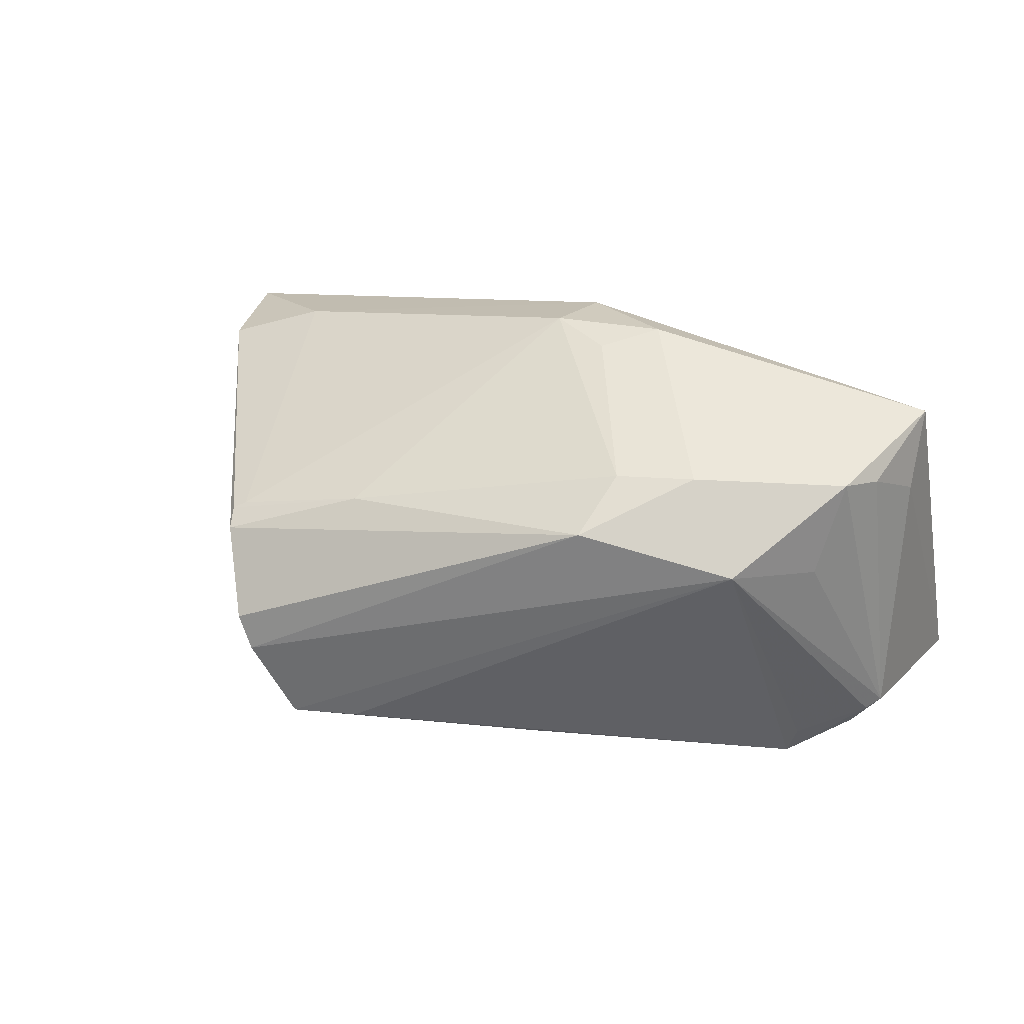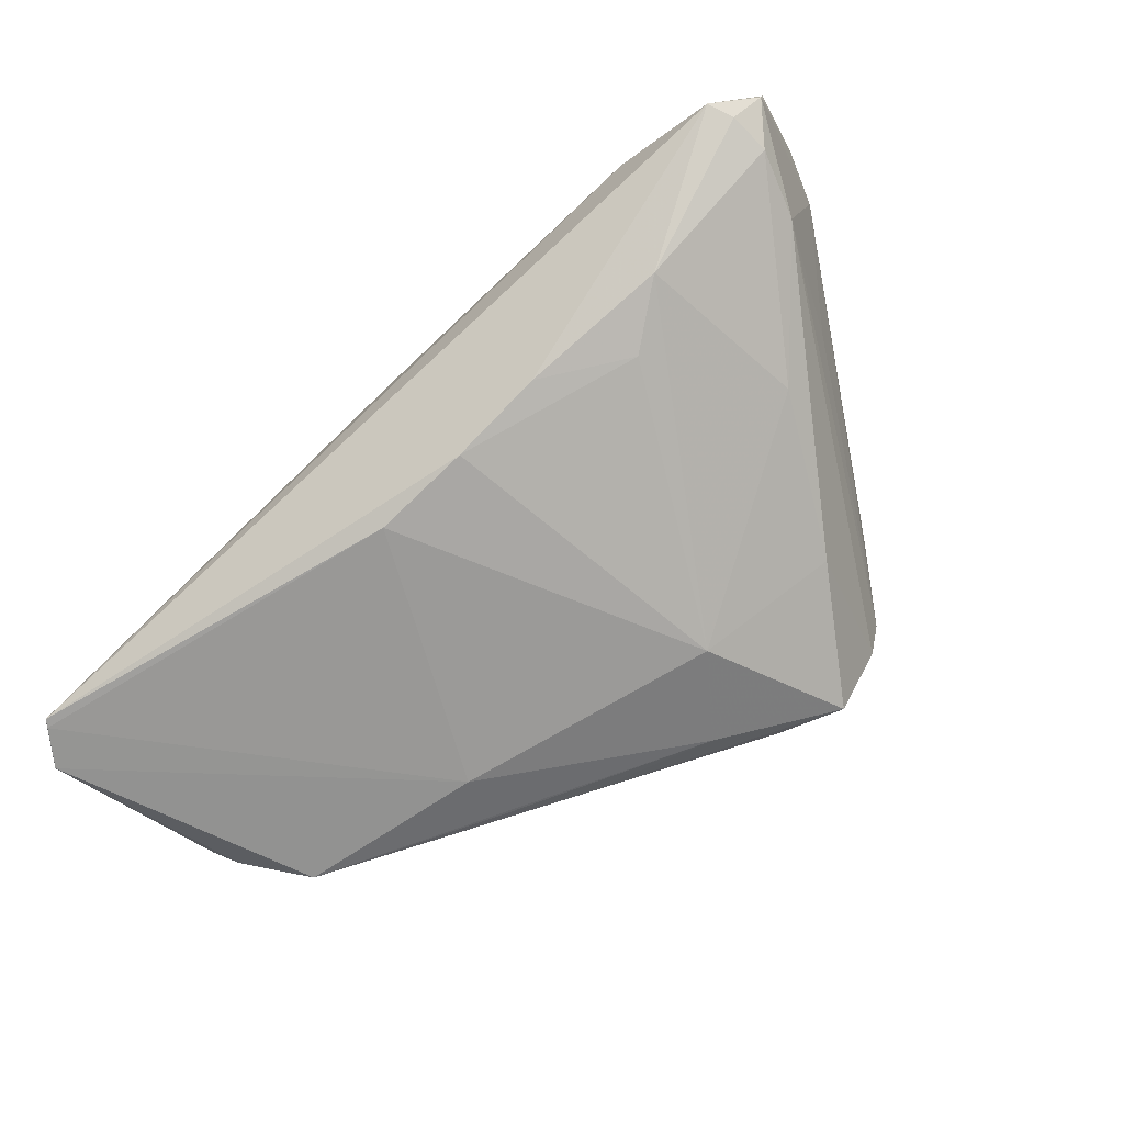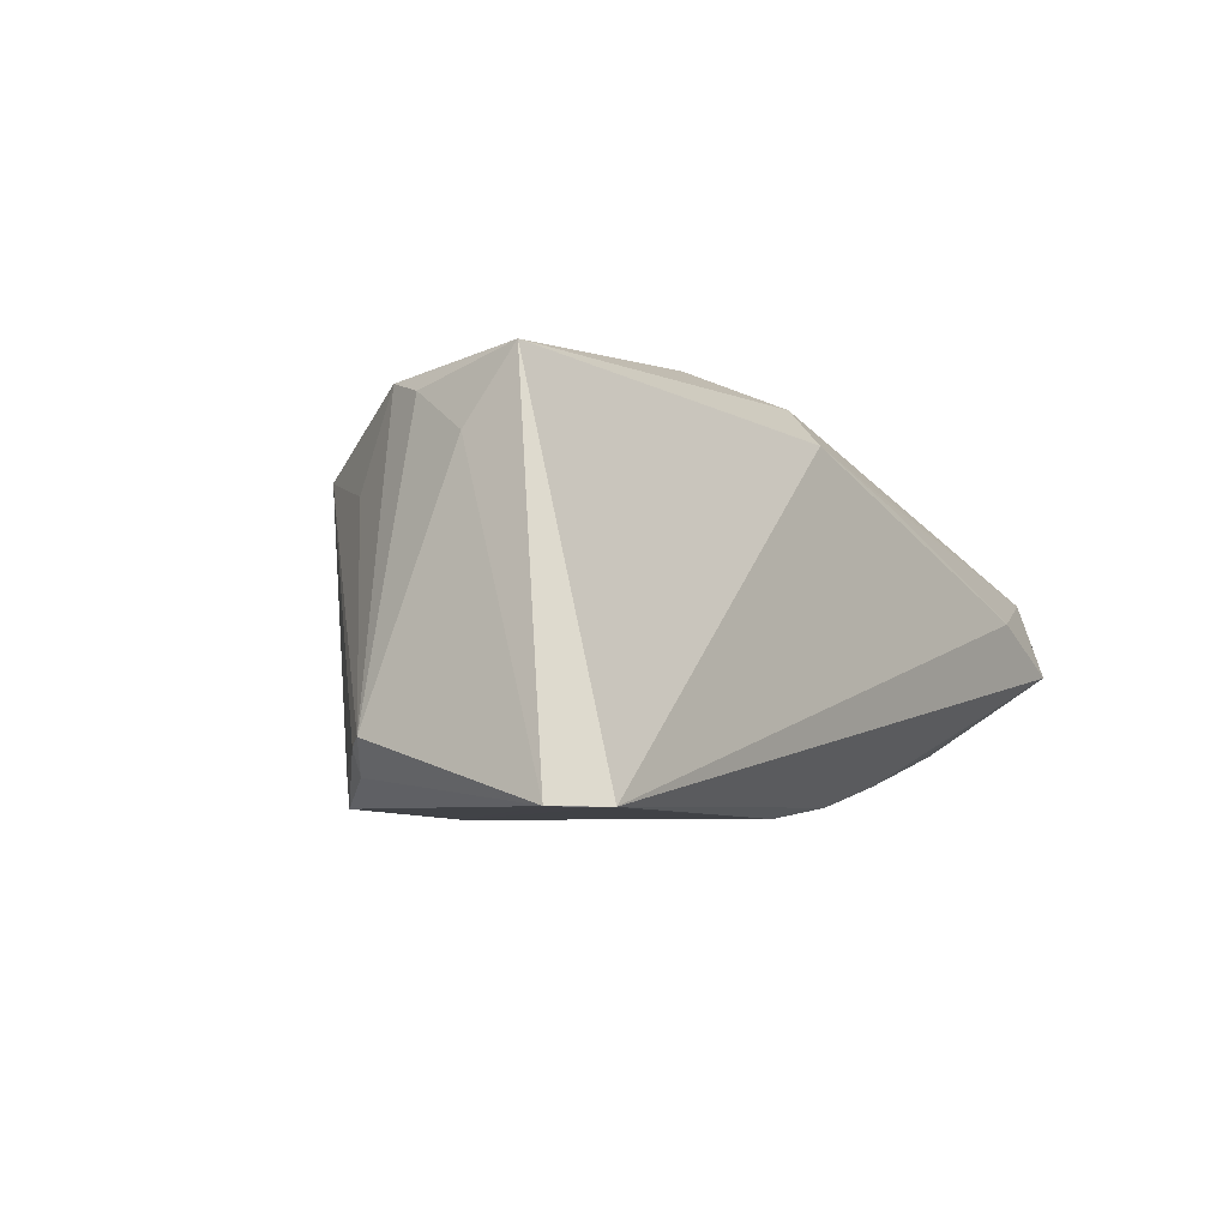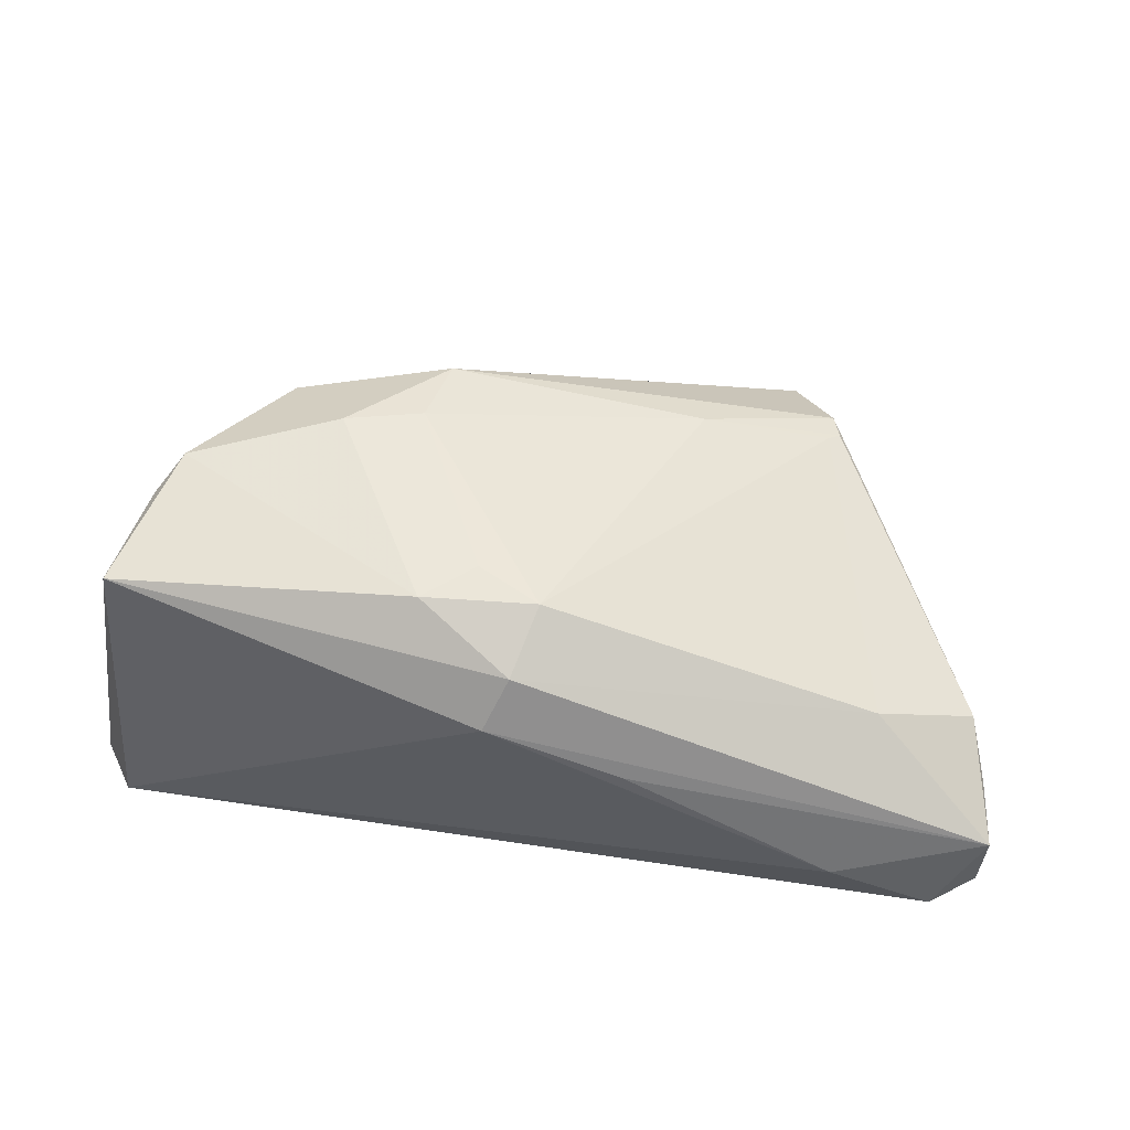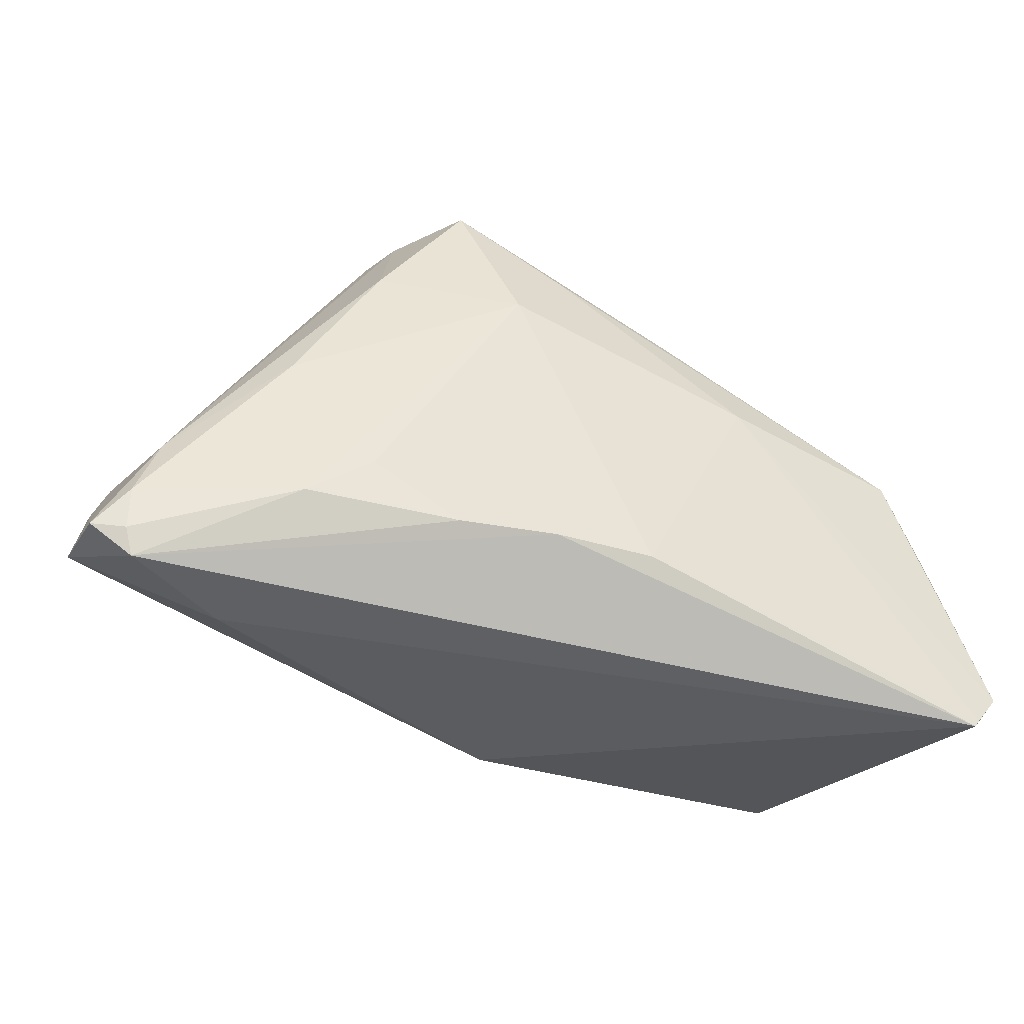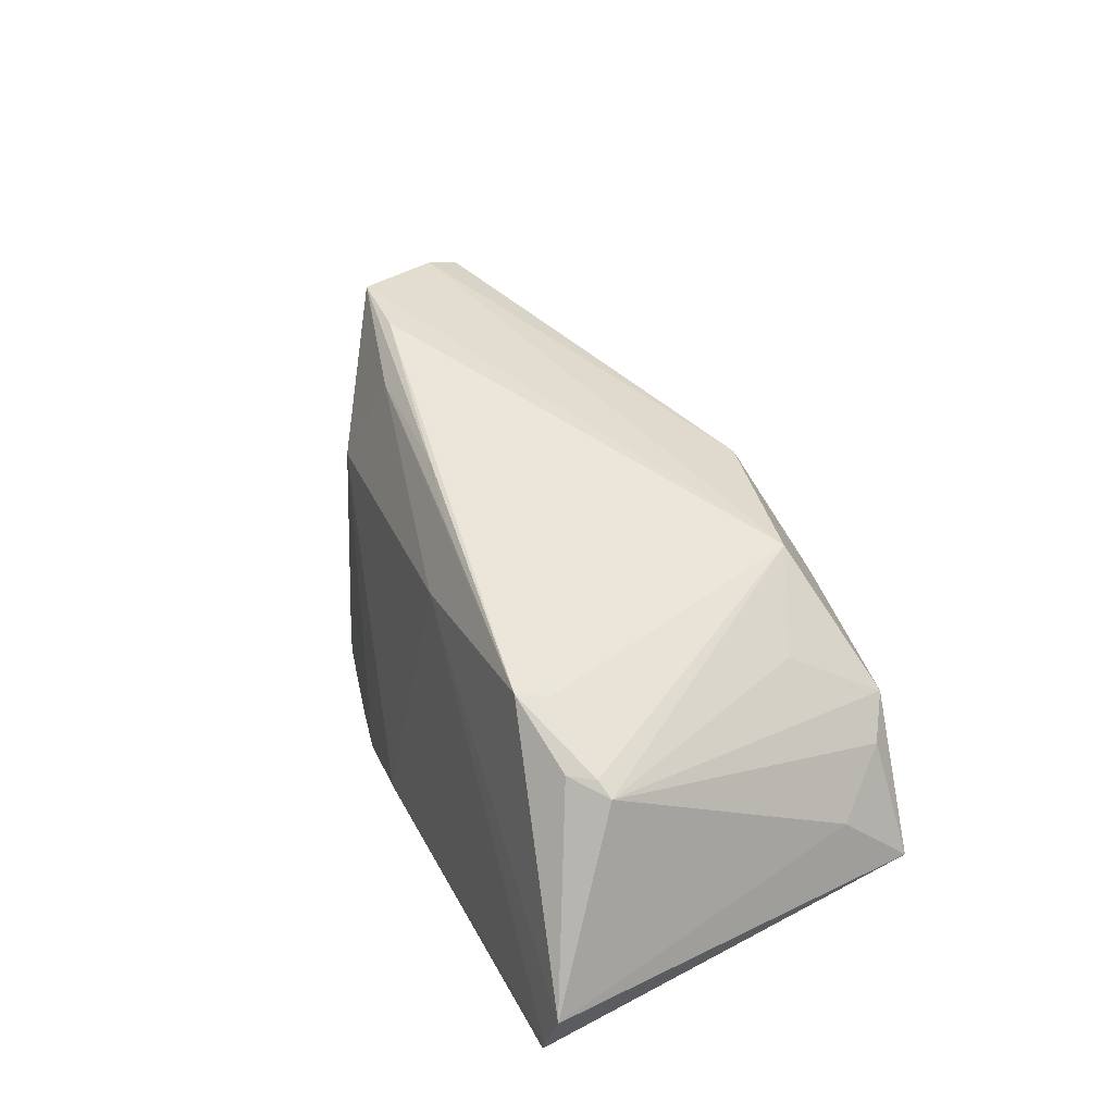
<metadata>
{"format":"obj","ext":"obj","renderer":"f3d","projection":"perspective","resolution":1024,"background":"white","views":[{"elev":38.8,"azim":-153.8,"up":"+Z"},{"elev":-68.6,"azim":41.8,"up":"+Z"},{"elev":-6.4,"azim":-58.2,"up":"+Z"},{"elev":67.0,"azim":11.4,"up":"+Z"},{"elev":-42.0,"azim":152.0,"up":"+Y"},{"elev":20.5,"azim":-113.2,"up":"+Y"}]}
</metadata>
<code>
v -0.05217 -0.02668 -0.02291
v -0.01772 0.01436 -0.02291
v 0.05812 -0.009787 -0.0043
v -0.0256 0.01322 0.02342
v 0.0377 0.03089 0.008907
v -0.04923 -0.0146 0.02432
v -0.04358 0.01092 -0.01849
v 0.03406 0.02486 -0.01368
v 0.04465 0.004769 -0.0114
v 0.06082 -0.02406 -0.00376
v 0.06016 -0.006158 0.0109
v 0.06276 -0.01365 0.008474
v 0.05939 -0.02731 -0.002724
v 0.01462 0.03851 -0.01599
v 0.0109 -0.0183 -0.02132
v -0.01567 0.01631 0.02278
v -0.04963 0.004309 -0.01935
v 0.0422 -0.01802 -0.01383
v 0.06113 -0.0187 -0.004678
v 0.04589 -0.02768 0.003372
v -0.05148 0.004017 -0.01638
v 0.0646 -0.02183 0.002384
v 0.008228 0.03229 -0.01896
v 0.05105 0.005846 0.000811
v -0.05566 -0.02207 -0.02279
v 0.002832 -0.01809 0.02554
v 0.06463 -0.02161 0.007941
v -0.04245 0.01141 -0.02228
v 0.03629 0.02982 0.009633
v -0.04433 0.004679 0.02275
v 0.02883 0.04243 -0.005355
v 0.06475 -0.02331 -0.001446
v 0.01957 0.02703 0.01418
v 0.0003802 -0.02345 0.02034
v -0.008797 0.02707 -0.01916
v -0.04712 -0.0004695 0.02091
v -0.05018 -0.008374 0.01549
v 0.0182 -0.02435 0.01517
v -0.003723 -0.005081 0.02749
v -0.01791 0.02188 -0.02055
v 0.02309 0.04136 -0.01614
v -0.05149 -0.02768 -0.02285
v 0.01653 0.02124 -0.02164
v 0.03652 0.03387 0.007817
v -0.01422 0.0255 0.01864
v -0.05303 0.002222 -0.0154
v -0.009944 -0.01097 0.02868
v 0.031 0.04163 -0.0008254
v 0.004659 -0.008647 0.02775
v 0.02314 -0.01881 -0.01842
v 0.03431 -0.01206 -0.0164
v -0.03459 0.02053 0.01479
v 0.04782 -0.01001 0.01586
v -0.04285 0.0102 0.01124
v -0.001941 -0.018 -0.02291
f 25 42 6
f 6 42 34
f 41 52 31
f 14 52 41
f 14 28 52
f 13 42 15
f 32 27 13
f 1 42 25
f 18 43 9
f 34 27 26
f 26 6 34
f 45 31 52
f 47 26 49
f 6 26 47
f 35 14 41
f 28 14 35
f 15 43 51
f 51 43 18
f 32 13 10
f 10 13 18
f 50 13 15
f 18 13 50
f 15 51 50
f 50 51 18
f 20 13 27
f 34 42 20
f 42 13 20
f 3 11 32
f 27 11 53
f 49 26 53
f 53 26 27
f 53 29 49
f 11 29 53
f 32 11 12
f 12 11 27
f 48 45 44
f 31 45 48
f 44 11 48
f 48 3 31
f 49 16 39
f 39 47 49
f 41 43 23
f 23 35 41
f 18 9 19
f 19 10 18
f 32 10 19
f 19 3 32
f 9 3 19
f 38 27 34
f 34 20 38
f 38 20 27
f 8 3 9
f 8 43 41
f 8 9 43
f 41 31 8
f 31 3 8
f 5 11 44
f 5 29 11
f 33 45 16
f 33 16 49
f 49 29 33
f 44 45 33
f 33 5 44
f 29 5 33
f 22 27 32
f 32 12 22
f 22 12 27
f 52 28 7
f 30 46 36
f 30 36 6
f 6 47 30
f 17 28 25
f 25 46 17
f 6 36 37
f 36 46 37
f 25 6 37
f 37 46 25
f 11 3 24
f 24 48 11
f 3 48 24
f 28 23 2
f 2 23 43
f 25 28 2
f 2 1 25
f 28 35 40
f 40 23 28
f 35 23 40
f 52 46 54
f 54 30 52
f 46 30 54
f 4 30 47
f 4 39 16
f 47 39 4
f 16 45 4
f 4 45 52
f 52 30 4
f 28 17 21
f 21 17 46
f 21 7 28
f 21 46 52
f 52 7 21
f 1 2 55
f 55 2 43
f 15 42 55
f 42 1 55
f 55 43 15

</code>
